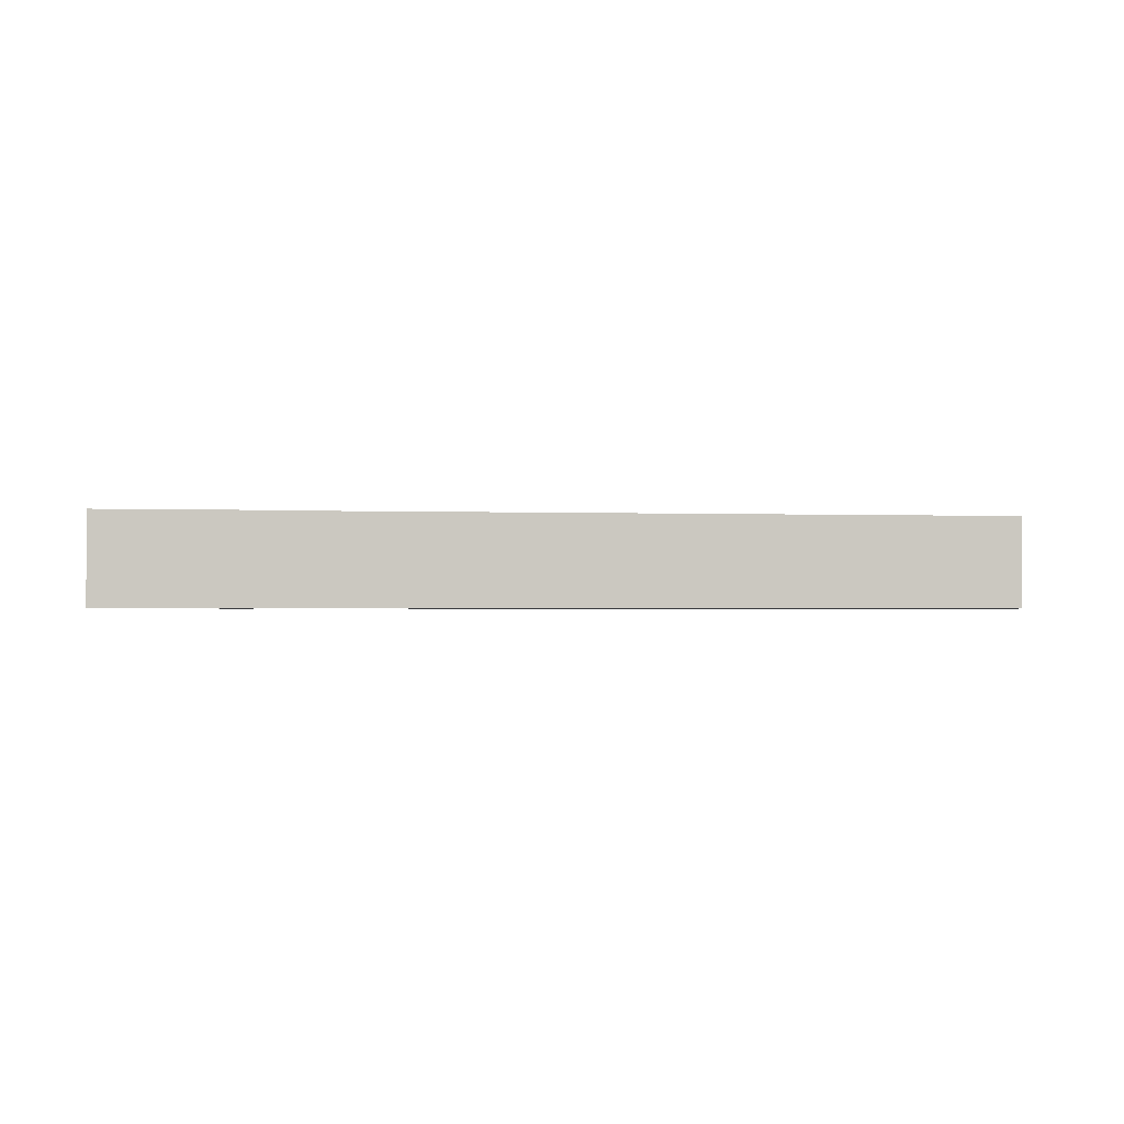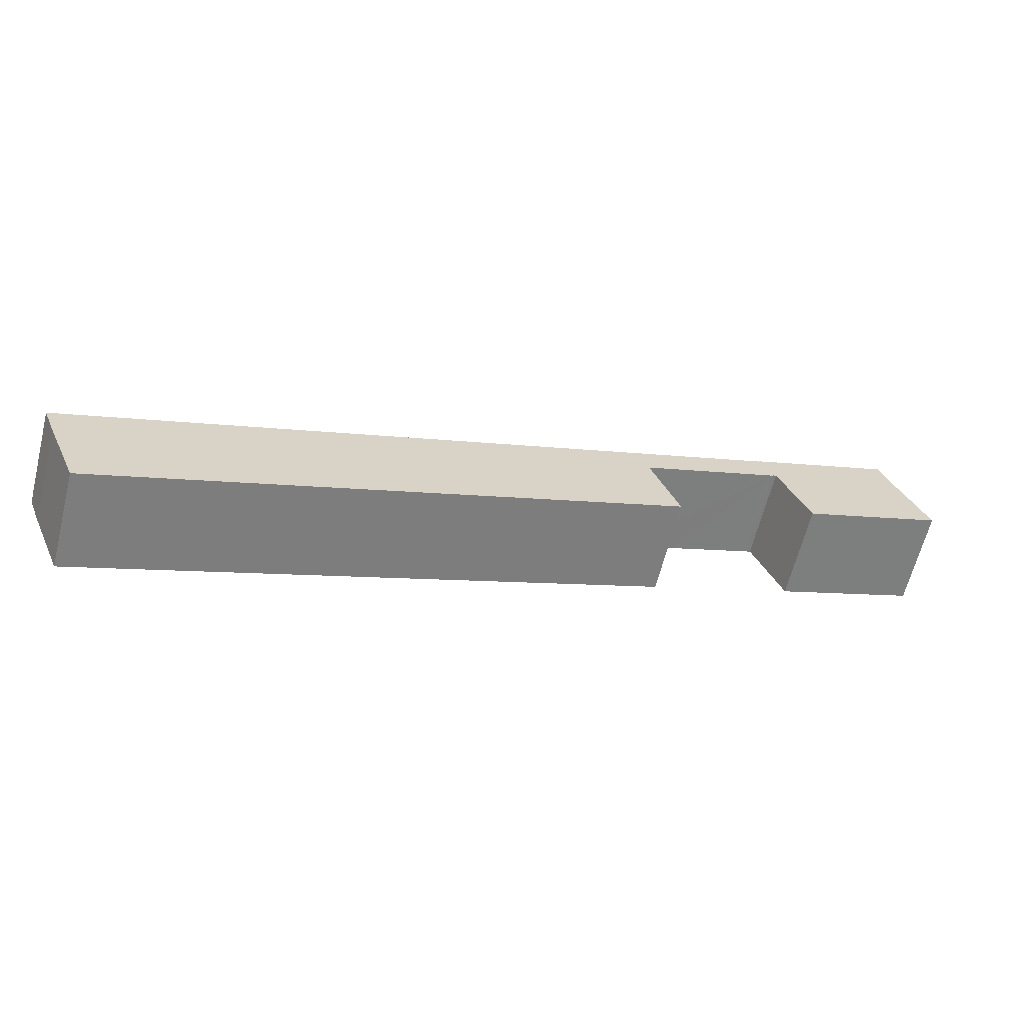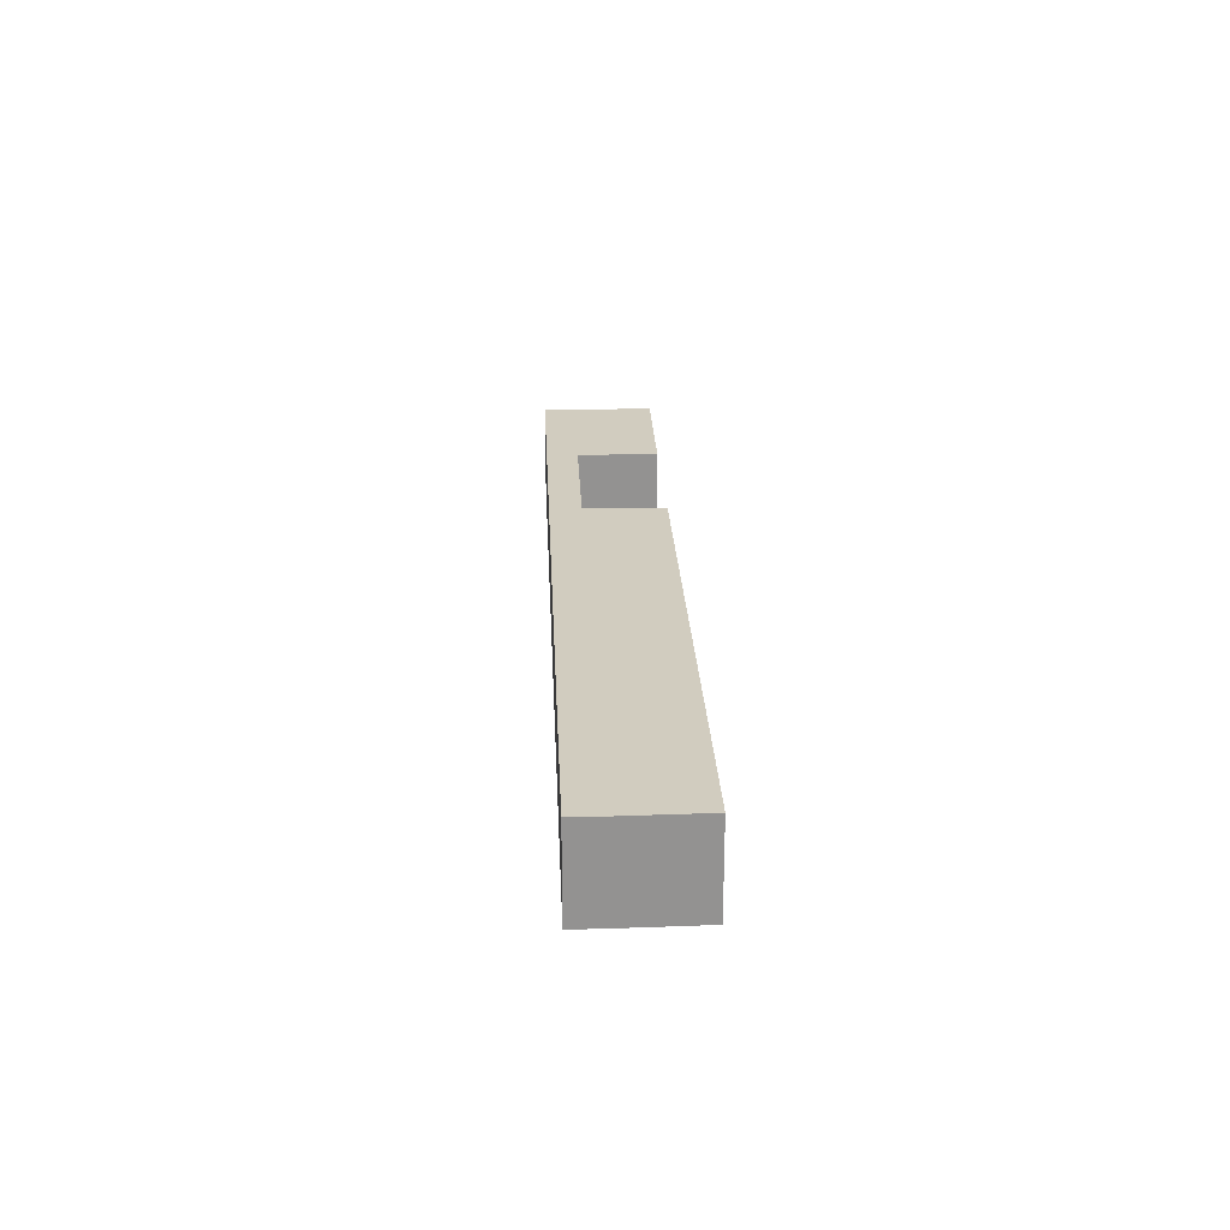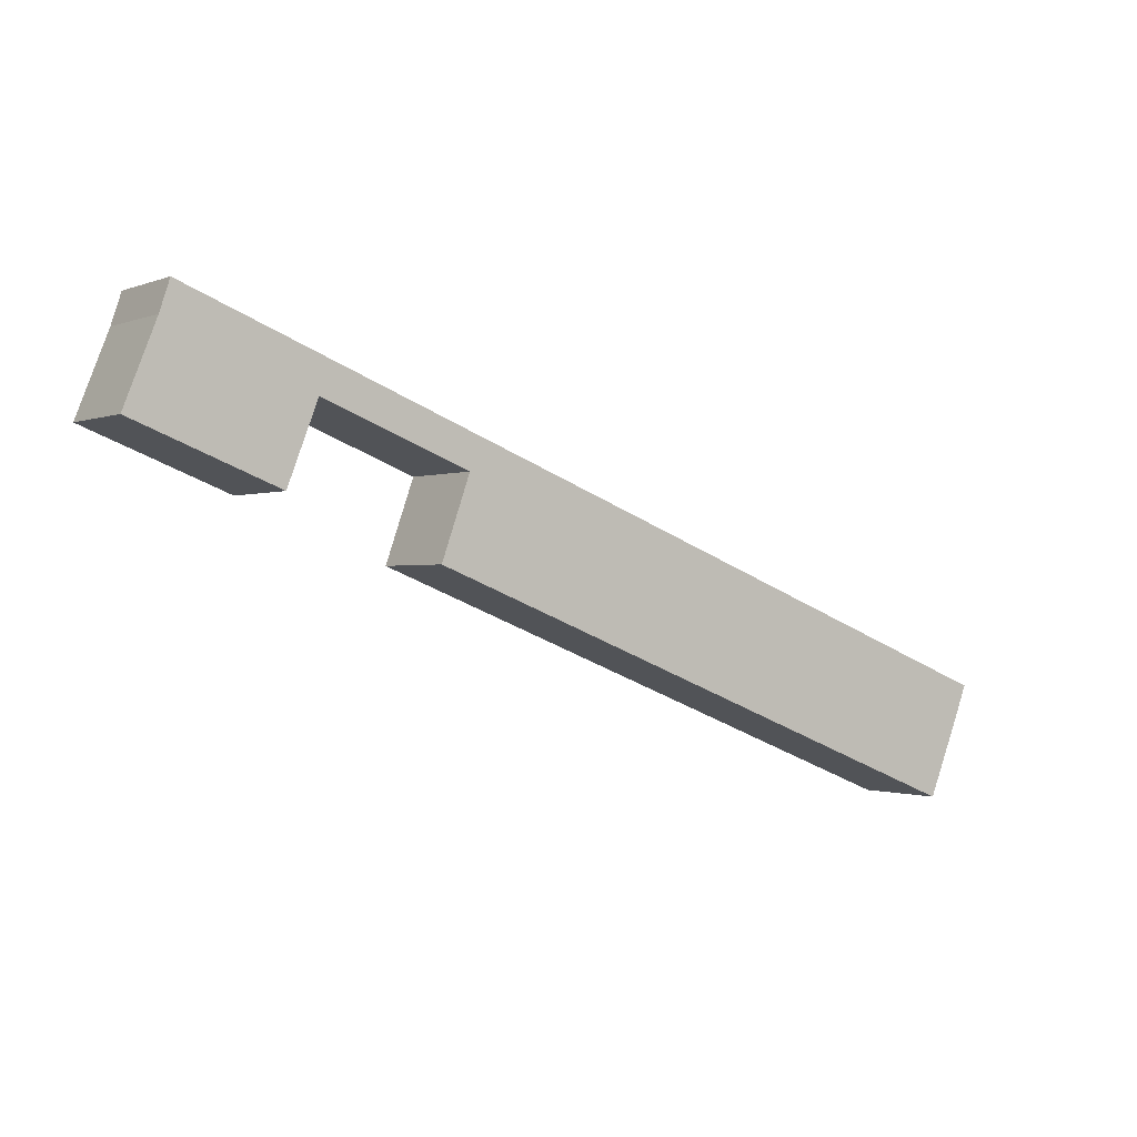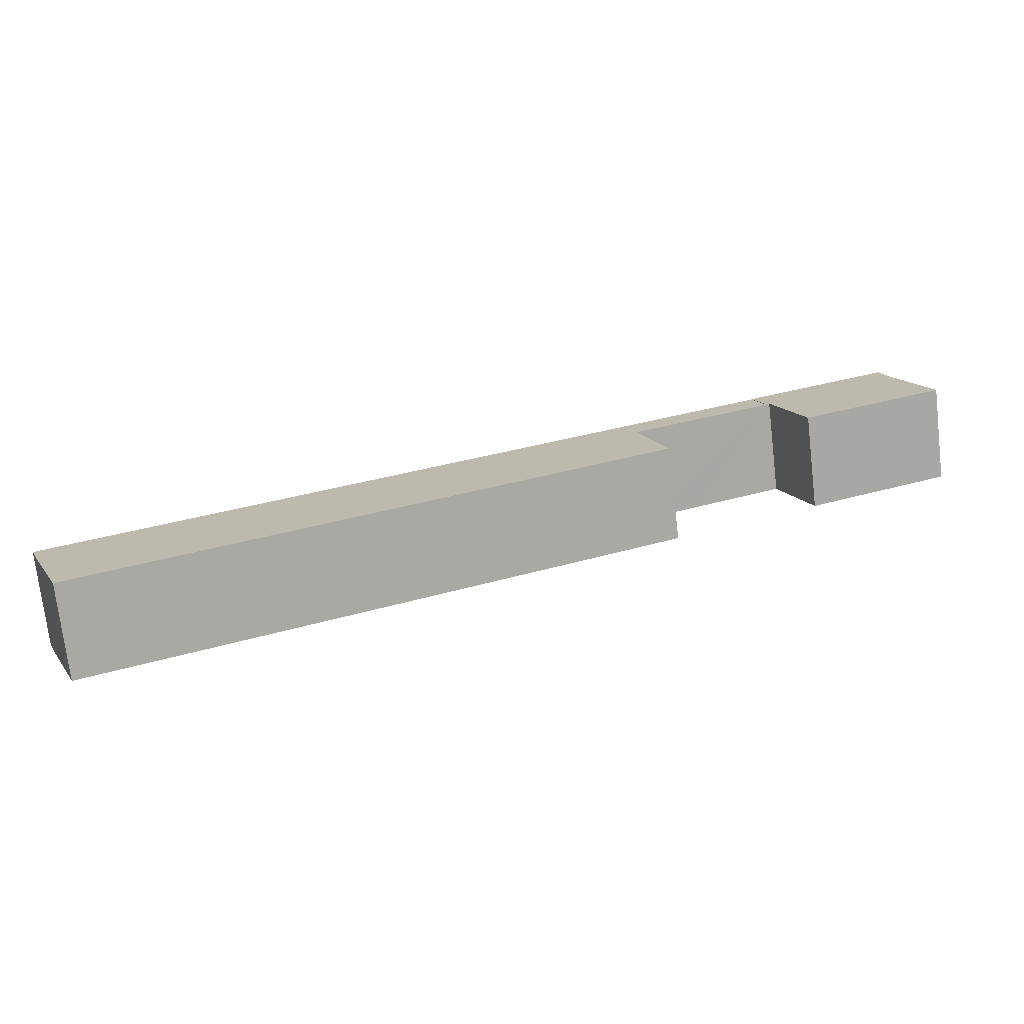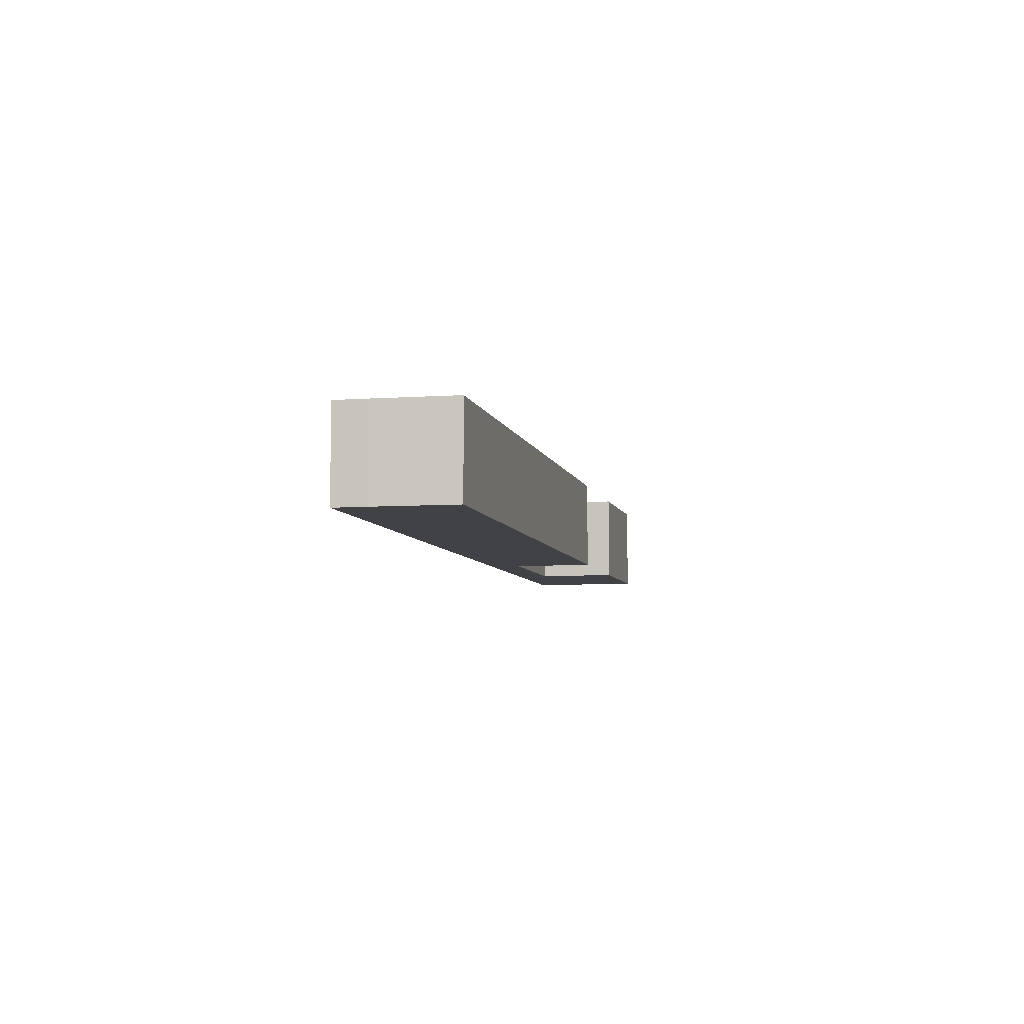
<metadata>
{"format":"obj","ext":"obj","renderer":"f3d","projection":"perspective","resolution":1024,"background":"white","views":[{"elev":-1.7,"azim":13.7,"up":"+Y"},{"elev":-64.2,"azim":165.8,"up":"+Z"},{"elev":23.8,"azim":108.9,"up":"+Y"},{"elev":-0.9,"azim":-34.9,"up":"+Z"},{"elev":-73.7,"azim":-173.3,"up":"+Z"},{"elev":-6.6,"azim":123.8,"up":"+Y"}]}
</metadata>
<code>
v  0 4.891 2.995e-16
v  8.926 4.891 1.209
v  7.381 4.891 -2.849
v  9.727 4.891 2.708
v  1.628 4.891 4.121
v  2.138 4.891 5.676
v  9.107 4.891 1.138
v  1.628 -2.523e-16 4.121
v  2.138 -3.476e-16 5.676
v  0 0 0
v  9.727 -1.658e-16 2.708
v  9.107 -6.968e-17 1.138
v  8.926 -7.403e-17 1.209
v  7.381 1.745e-16 -2.849
v  9.727 4.874 2.708
v  13.52 4.874 -0.583
v  9.107 4.874 1.138
v  13.52 4.874 1.223
v  16.91 4.874 -0.102
v  16.35 4.874 -1.686
v  16.44 4.874 -1.722
v  46.9 4.874 -11.83
v  44.6 4.874 -17.49
v  46.25 4.874 -13.5
v  14.99 4.874 -5.839
v  46.9 7.244e-16 -11.83
v  46.25 8.267e-16 -13.5
v  44.6 1.071e-15 -17.49
v  14.99 3.575e-16 -5.839
v  16.44 1.054e-16 -1.722
v  16.35 1.032e-16 -1.686
v  13.52 3.57e-17 -0.583
v  13.52 -7.489e-17 1.223
v  16.91 6.246e-18 -0.102
g defaultobject
f 1 2 3
f 2 1 4
f 4 1 5
f 4 5 6
f 4 7 2
f 8 6 5
f 6 8 9
f 10 5 1
f 5 10 8
f 9 4 6
f 4 9 11
f 11 7 4
f 7 11 12
f 13 3 2
f 3 13 14
f 12 2 7
f 2 12 13
f 14 1 3
f 1 14 10
f 8 11 9
f 11 8 10
f 11 10 13
f 13 10 14
f 12 11 13
f 15 16 17
f 16 15 18
f 16 18 19
f 16 19 20
f 20 19 21
f 21 19 22
f 21 22 23
f 23 22 24
f 23 25 21
f 26 24 22
f 24 26 27
f 27 23 24
f 23 27 28
f 28 25 23
f 25 28 29
f 30 20 21
f 20 30 16
f 16 30 17
f 17 30 31
f 17 31 32
f 17 32 12
f 29 21 25
f 21 29 30
f 12 15 17
f 15 12 11
f 11 18 15
f 18 11 33
f 18 33 19
f 19 33 34
f 19 34 22
f 22 34 26
f 12 33 11
f 33 12 32
f 33 32 34
f 34 32 31
f 34 31 26
f 26 31 30
f 26 30 29
f 26 29 28
f 26 28 27

</code>
